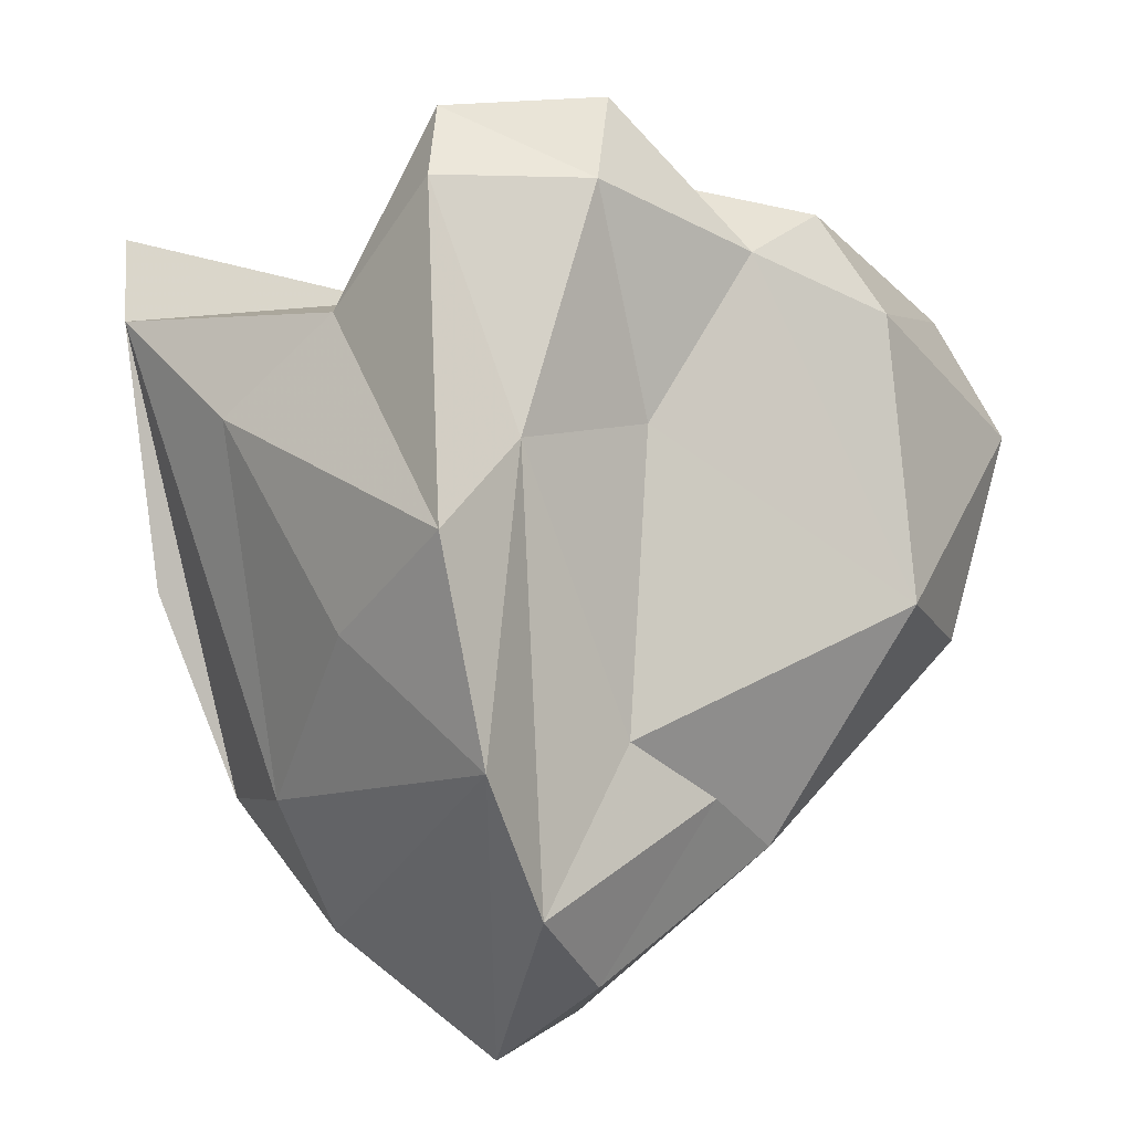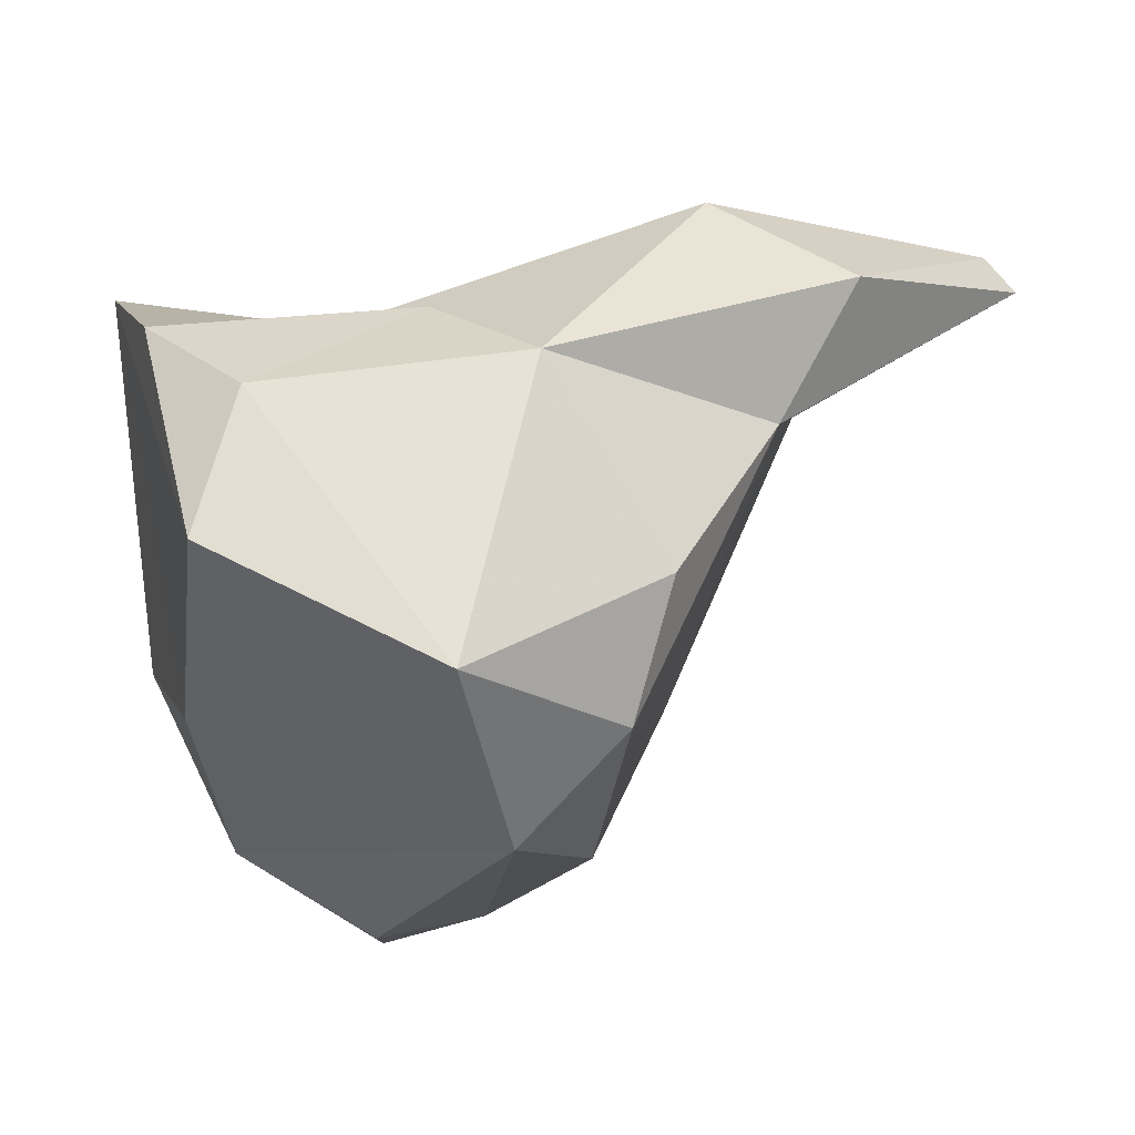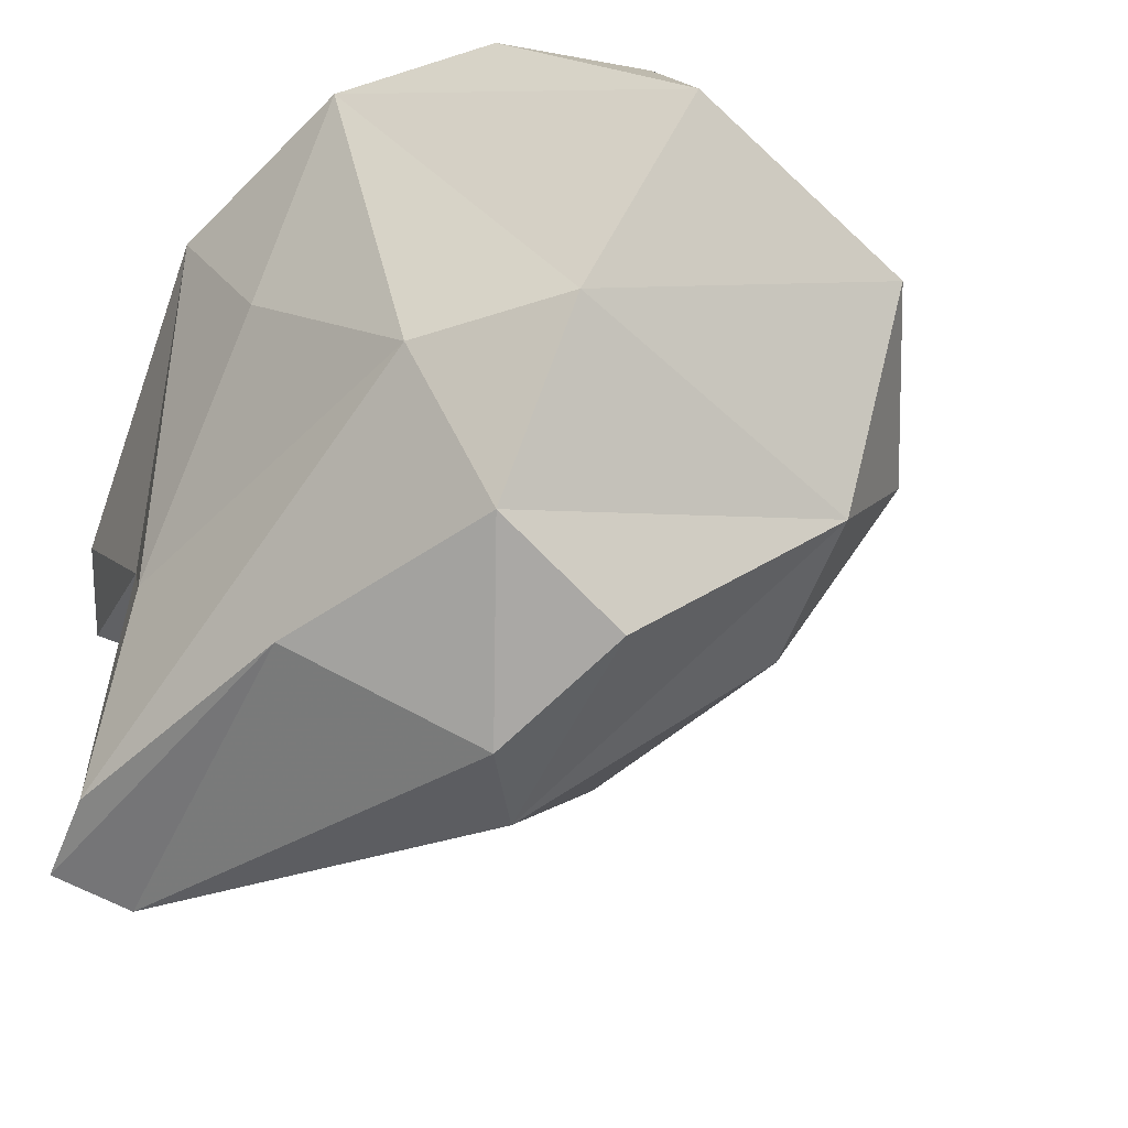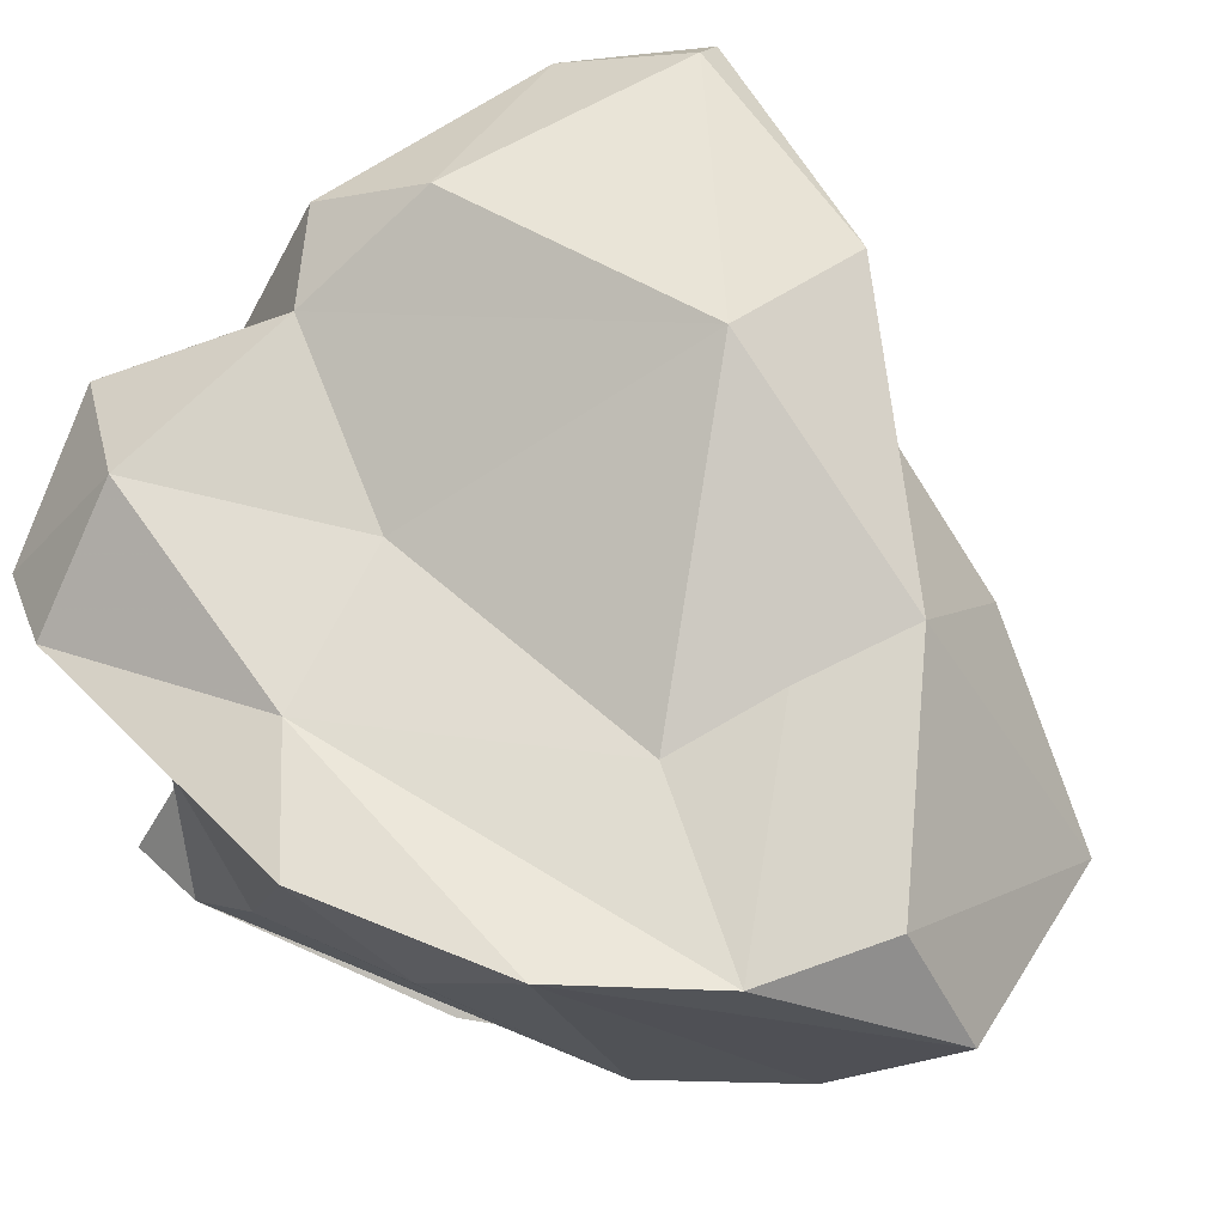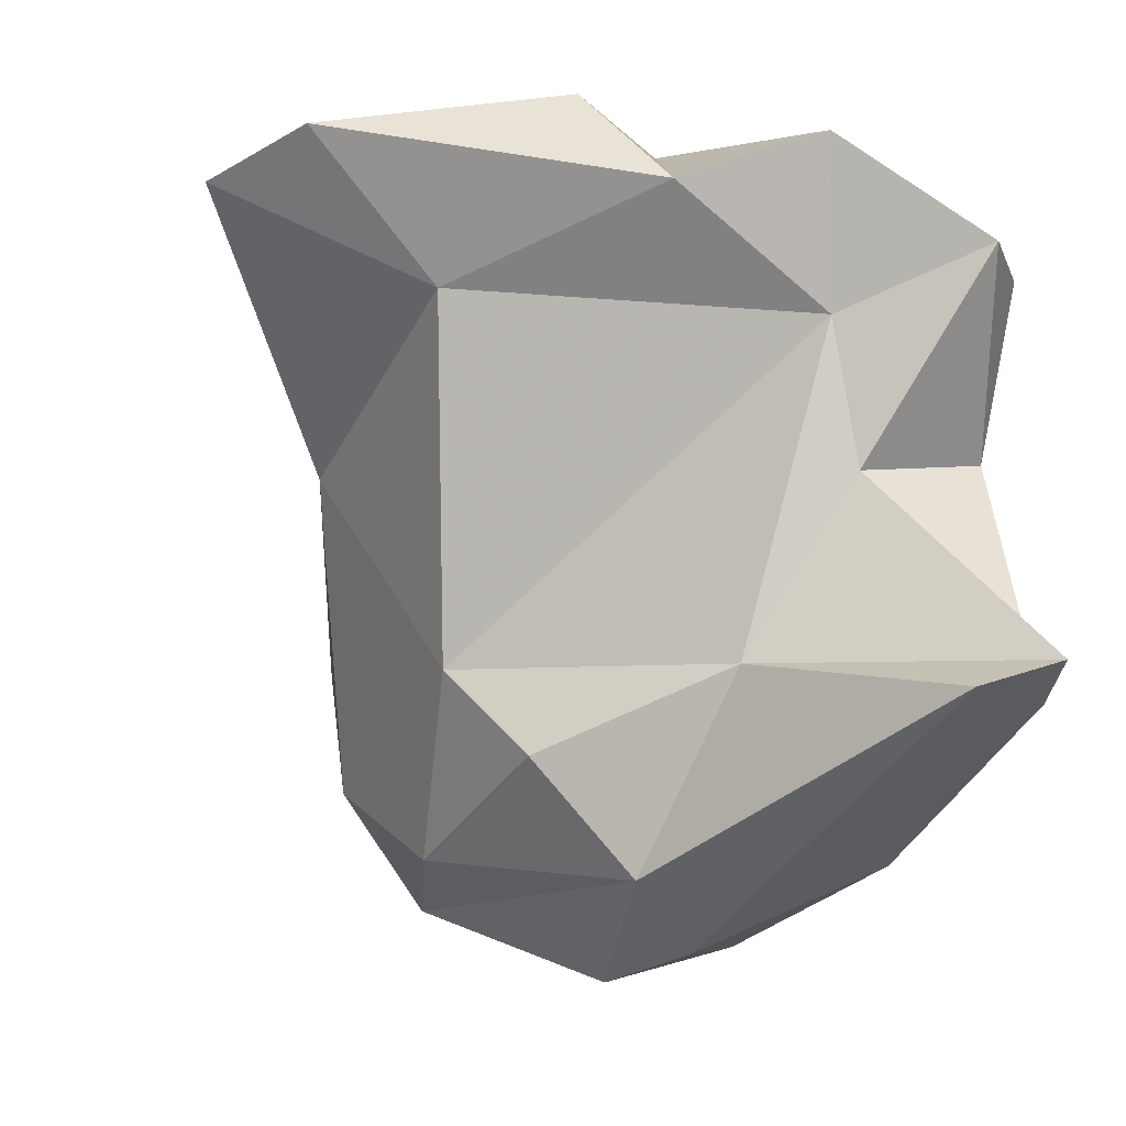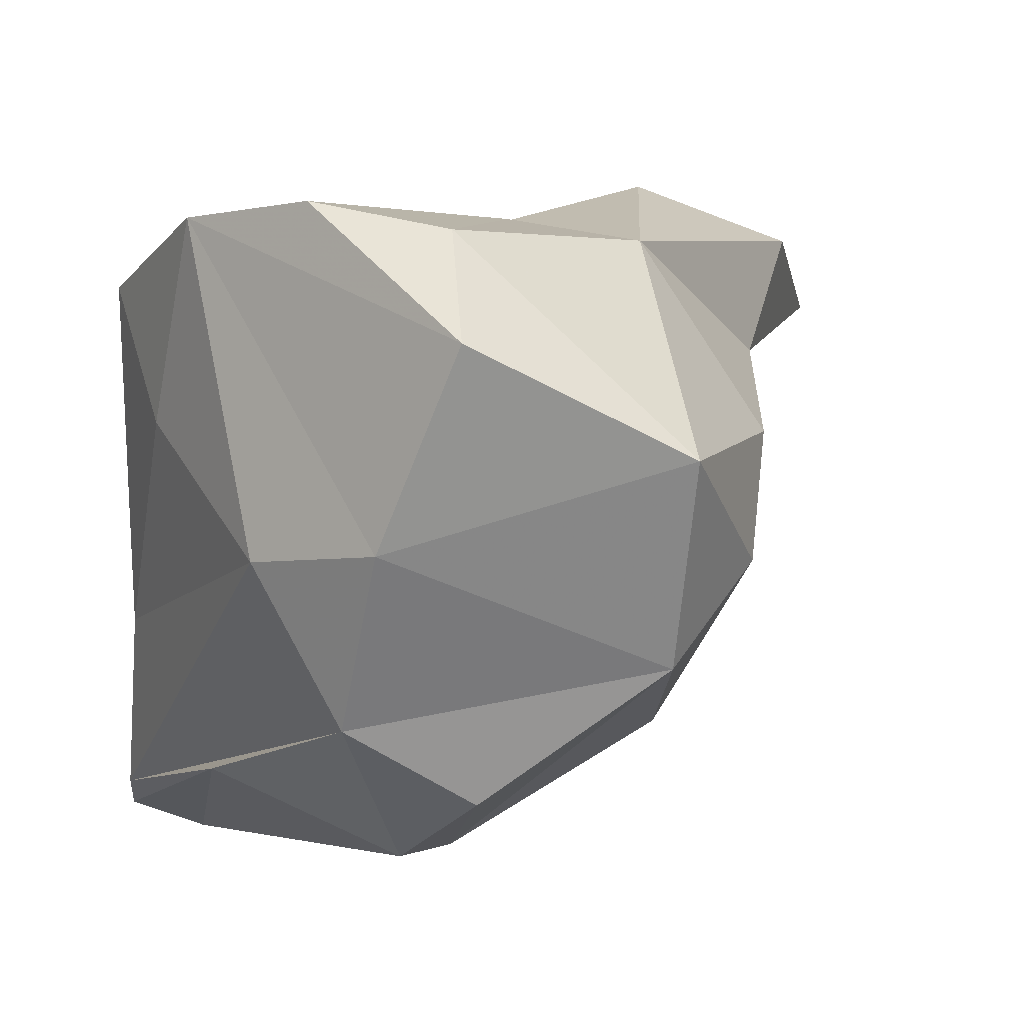
<metadata>
{"format":"obj","ext":"obj","renderer":"f3d","projection":"perspective","resolution":1024,"background":"white","views":[{"elev":3.9,"azim":-47.3,"up":"+Y"},{"elev":12.2,"azim":11.0,"up":"+Z"},{"elev":-39.1,"azim":-38.4,"up":"+Z"},{"elev":67.5,"azim":-60.0,"up":"+Z"},{"elev":-43.8,"azim":160.7,"up":"+Z"},{"elev":-3.7,"azim":-20.7,"up":"+Z"}]}
</metadata>
<code>
v 150.1 264 86.89
v 150.2 261.4 91.16
v 149.7 266.3 90.28
v 150.7 268.5 82.52
v 151.1 270.7 78.55
v 152.6 268.1 89.84
v 151.8 270.8 84.92
v 152 258.2 91.08
v 151.3 260 83.56
v 151.6 264.4 79.04
v 153 256.8 83.56
v 153.2 259.4 79.95
v 155.5 262.5 77.08
v 151.6 272.6 77.94
v 153.3 275.3 86.64
v 152.1 273.7 87.62
v 154.9 271.2 83.43
v 155 261.6 90.75
v 156.6 268.4 89.9
v 156.5 268.4 79.92
v 156.2 259.3 78.35
v 153.3 271.9 77.35
v 155.2 273.7 89.69
v 156.1 272.9 85.95
v 154 254.3 87.7
v 157.3 264.4 77.2
v 154.5 256.3 90.32
v 157.2 260.2 91.36
v 159.9 264.9 79.4
v 159.7 256.7 81.28
v 160.6 259.9 80.15
v 157.1 275.7 88.25
v 159.1 254.2 85.5
v 159.9 273.9 87.62
v 159.6 272.2 90.38
v 161.7 273.1 90.6
v 161.9 257.3 83.67
v 163.5 269.3 87.85
v 162.6 258.2 86.59
v 159.8 258.7 90.79
v 162.2 264.3 93.15
v 164 261.9 88.91
v 161.4 263.8 82.26
v 162.5 270.9 91.98
v 166.9 270.8 90.26
v 165.5 263.1 91.81
v 167.8 267.9 91.72
v 168.5 267.9 90.98
g foo
f 21 12 13
f 26 21 13
f 13 12 10
f 22 26 13
f 22 13 10
f 5 14 10
f 22 10 14
f 11 9 12
f 30 11 12
f 30 12 21
f 26 30 21
f 31 30 26
f 12 9 5
f 29 31 26
f 5 9 4
f 12 5 10
f 29 26 20
f 4 7 5
f 22 20 26
f 5 7 17
f 14 5 17
f 17 20 14
f 20 22 14
f 33 25 11
f 33 11 30
f 37 33 30
f 9 11 2
f 11 25 2
f 37 30 31
f 9 2 1
f 43 37 31
f 4 9 1
f 29 43 31
f 4 1 3
f 43 29 20
f 7 4 3
f 27 25 33
f 40 27 33
f 40 33 39
f 8 25 27
f 39 33 37
f 8 2 25
f 42 37 43
f 1 2 3
f 43 20 24
f 3 16 7
f 24 20 17
f 15 7 16
f 15 17 7
f 15 24 17
f 28 8 27
f 40 28 27
f 18 8 28
f 40 39 42
f 39 37 42
f 6 2 8
f 6 8 18
f 3 2 6
f 43 38 42
f 6 18 19
f 16 3 6
f 24 38 43
f 23 16 6
f 23 6 19
f 34 38 24
f 15 16 23
f 32 15 23
f 15 32 24
f 34 24 32
f 18 28 40
f 41 18 40
f 46 41 40
f 40 42 46
f 19 18 41
f 48 46 42
f 48 42 38
f 35 19 41
f 38 45 48
f 35 23 19
f 45 38 34
f 35 34 32
f 35 36 34
f 45 34 36
f 32 23 35
f 47 41 46
f 47 46 48
f 44 41 47
f 45 47 48
f 35 41 44
f 45 44 47
f 36 35 44
f 45 36 44
g

</code>
